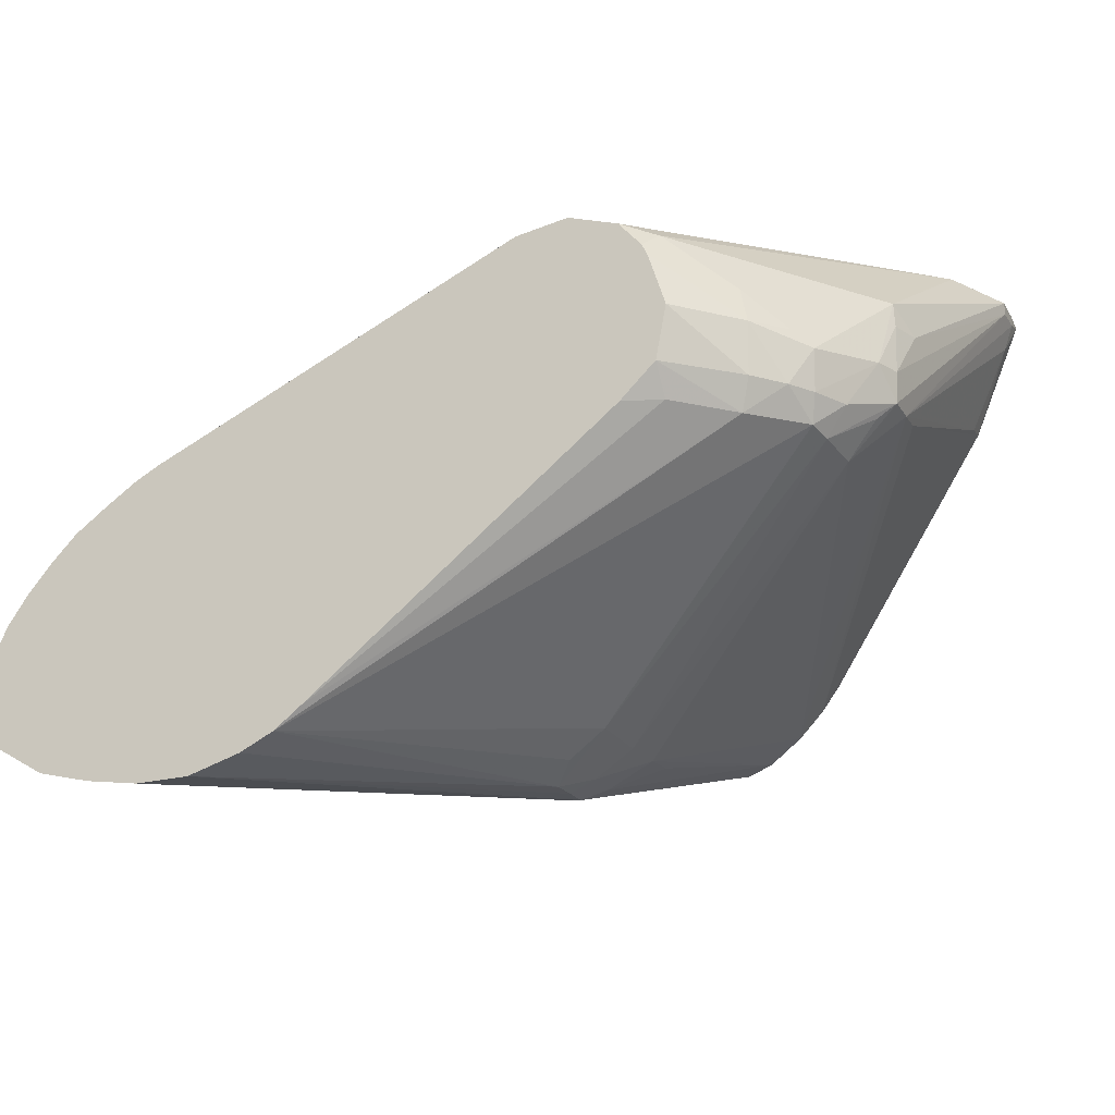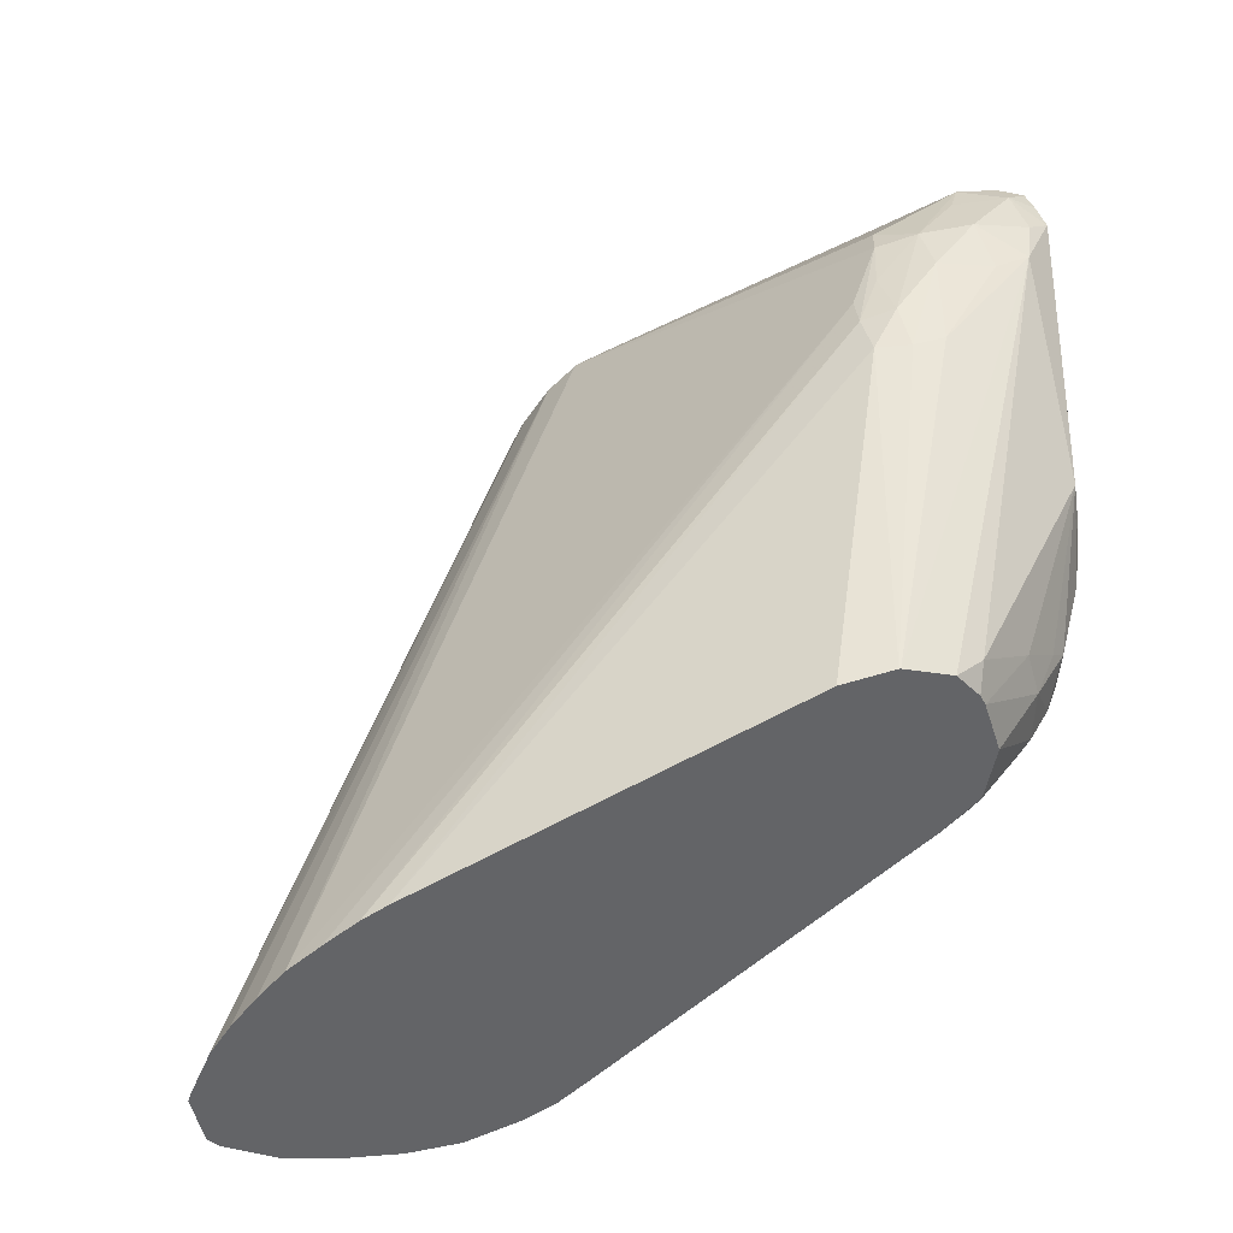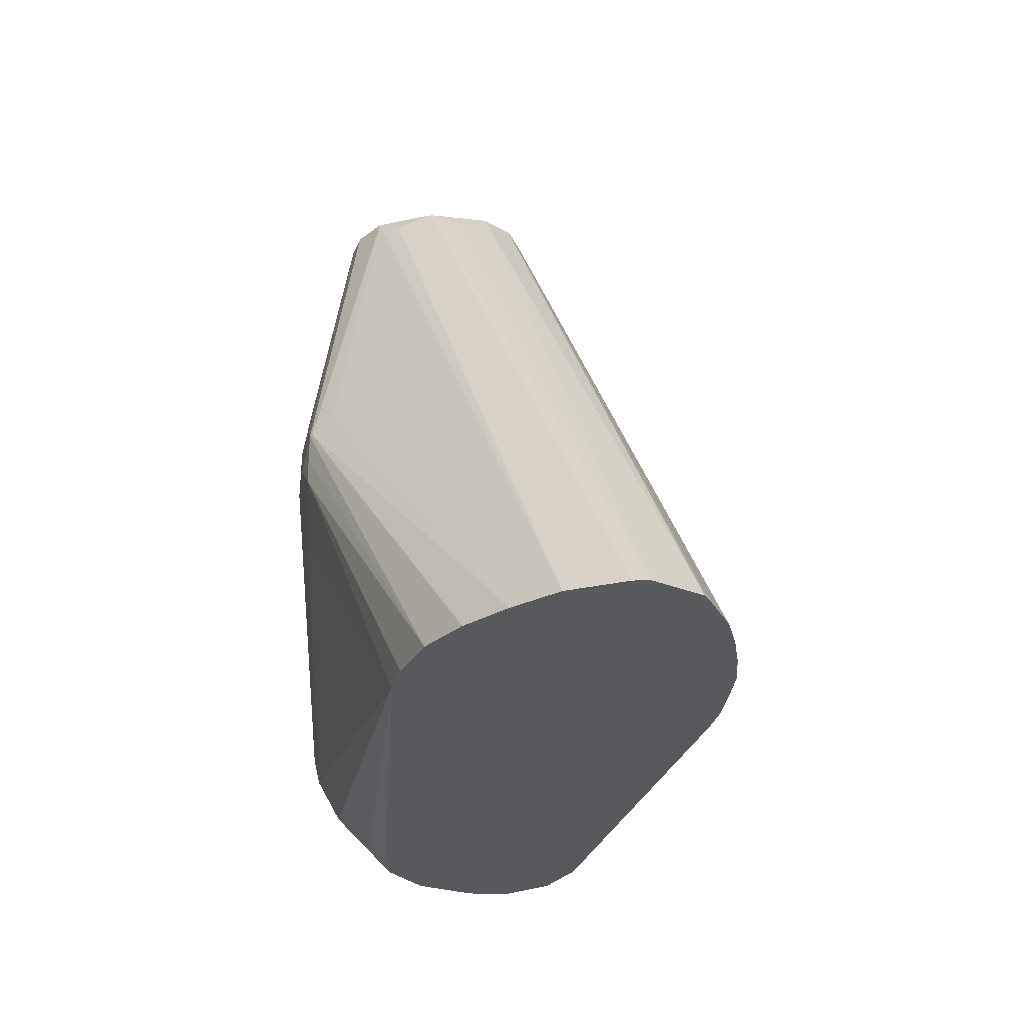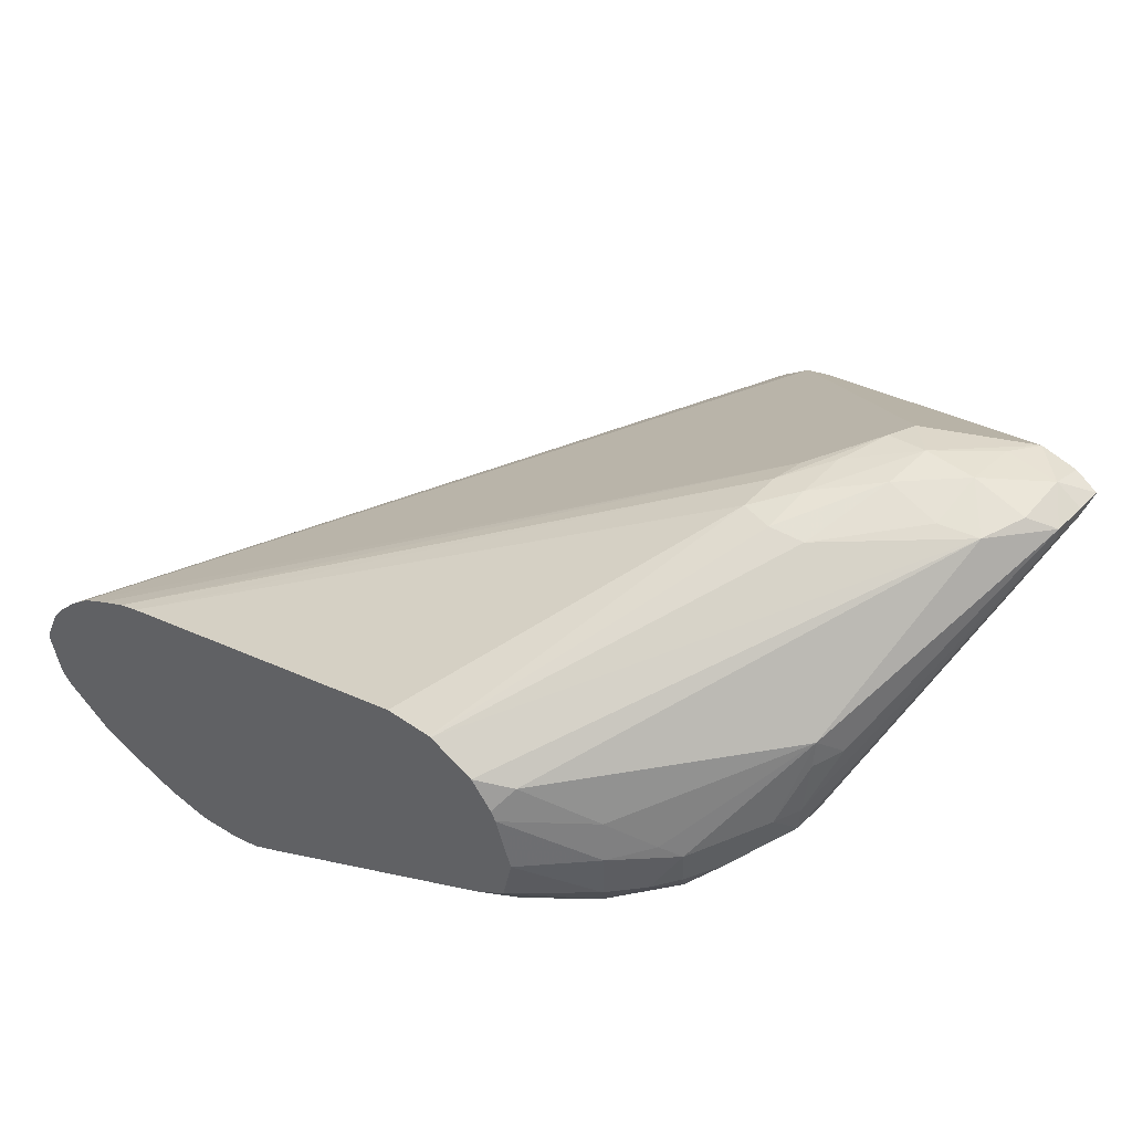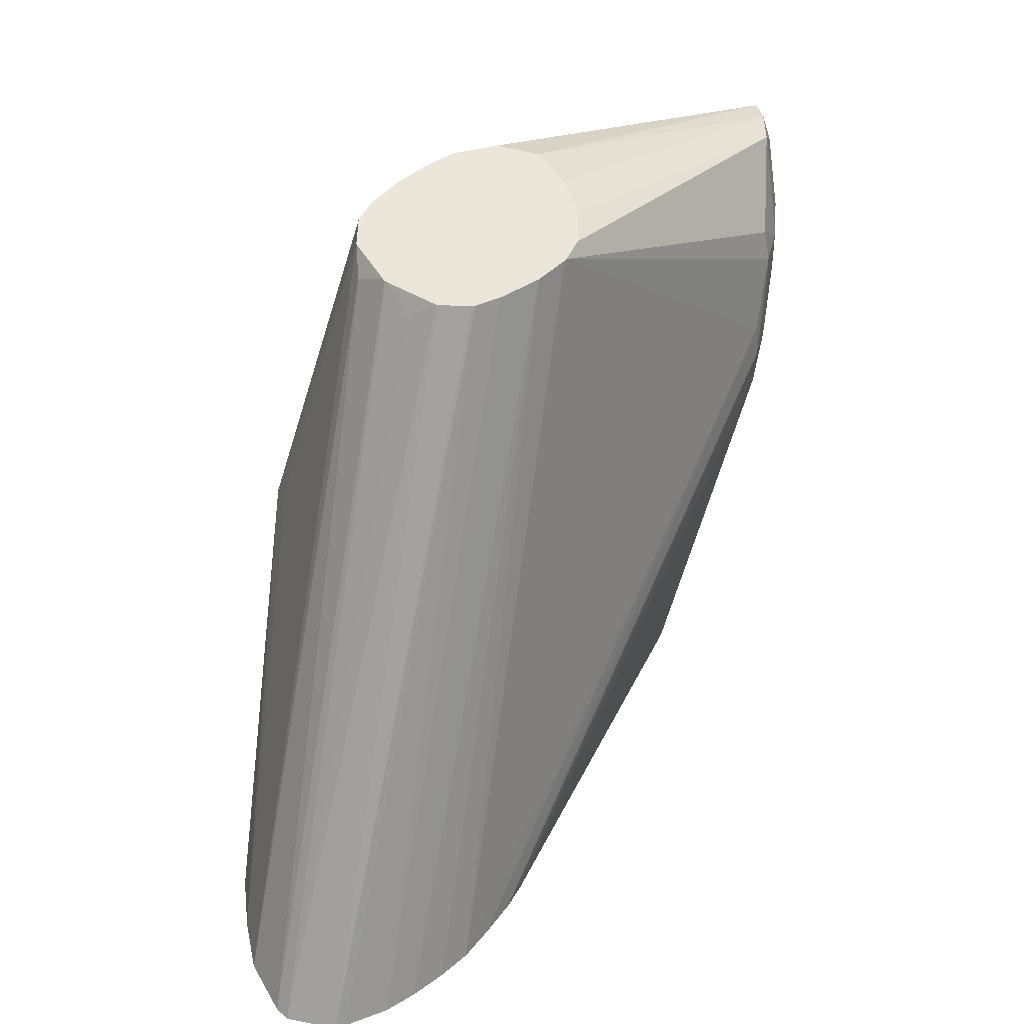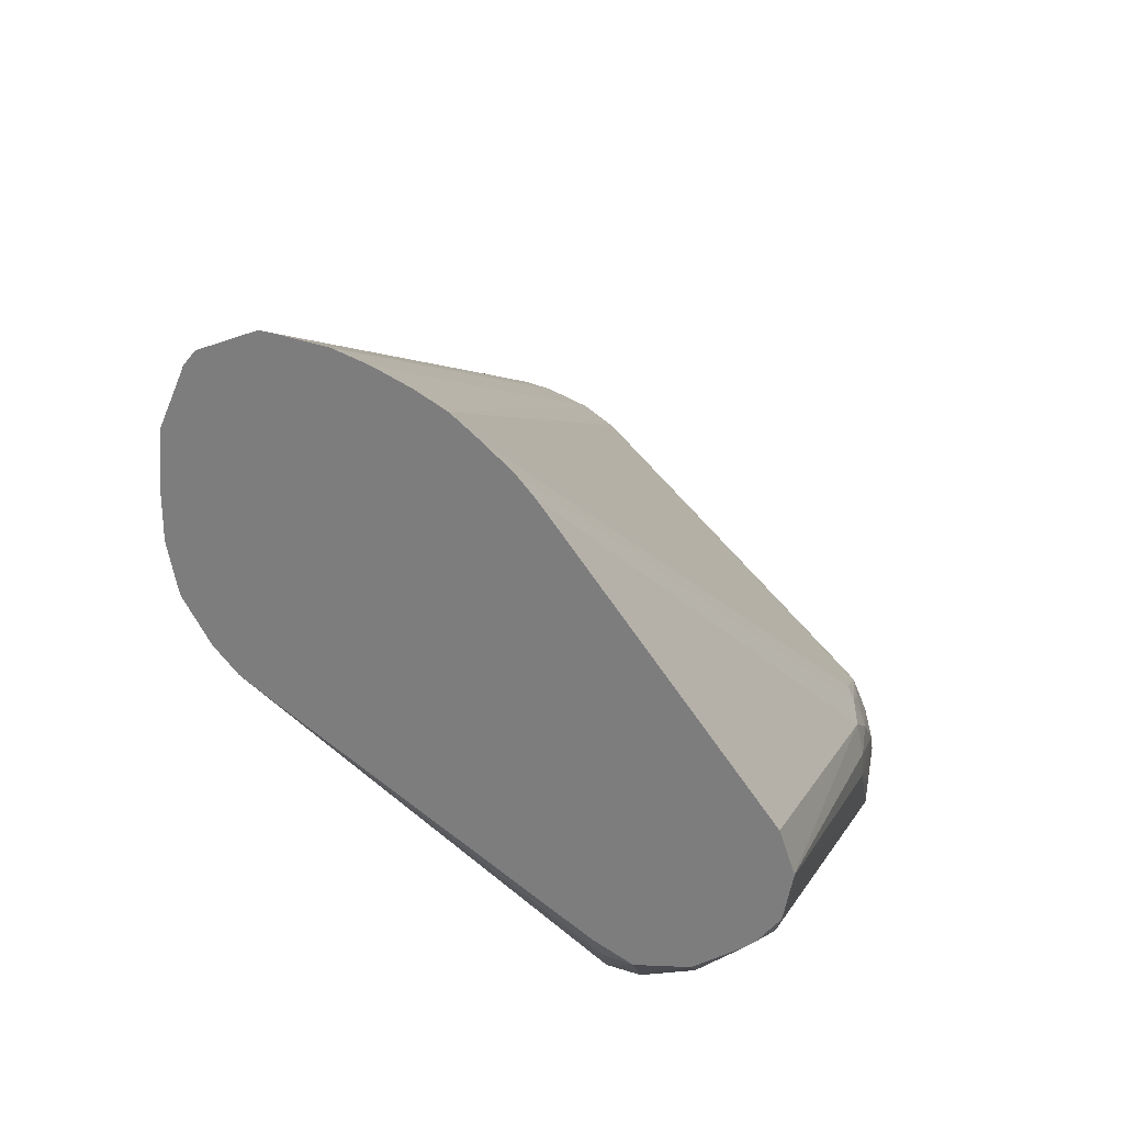
<metadata>
{"format":"obj","ext":"obj","renderer":"f3d","projection":"perspective","resolution":1024,"background":"white","views":[{"elev":-20.4,"azim":23.1,"up":"+Z"},{"elev":39.2,"azim":-12.5,"up":"+Z"},{"elev":-29.8,"azim":-131.6,"up":"+Y"},{"elev":49.4,"azim":42.7,"up":"+Z"},{"elev":48.5,"azim":-88.5,"up":"+Y"},{"elev":-59.2,"azim":-81.8,"up":"+Y"}]}
</metadata>
<code>
v 0.04722 0.04862 -0.00321
v 0.04471 0.04862 -0.0007206
v 0.04667 0.04862 0.002868
v 0.04507 0.04862 0.001066
v 0.04586 0.04862 0.002143
v 0.03538 0.02866 0.0001574
v 0.03464 0.02866 -0.0005909
v 0.03391 0.02866 -0.001449
v 0.03333 0.02866 -0.002284
v 0.03264 0.02866 -0.003866
v 0.03276 0.02866 -0.003553
v 0.0447 0.04862 0.0003412
v 0.04468 0.04862 0.0002403
v 0.03295 0.02866 -0.005423
v 0.03481 0.02866 -0.006671
v 0.03327 0.02866 -0.005767
v 0.04635 0.04806 -0.003124
v 0.04574 0.04862 -0.002334
v 0.04567 0.04862 -0.002284
v 0.04562 0.04862 -0.002218
v 0.04472 0.04862 -0.0007562
v 0.04481 0.04807 -0.001607
v 0.04724 0.04862 -0.003218
v 0.04573 0.03931 -0.005886
v 0.04632 0.03871 -0.006199
v 0.0483 0.04862 -0.003228
v 0.05008 0.04862 -0.002132
v 0.04907 0.04862 -0.002906
v 0.04644 0.03871 -0.006199
v 0.03789 0.02866 -0.007278
v 0.03944 0.02866 -0.007243
v 0.04644 0.03789 -0.006202
v 0.04722 0.03789 -0.005862
v 0.04704 0.03931 -0.005811
v 0.0484 0.03944 -0.005058
v 0.04824 0.04099 -0.004867
v 0.05595 0.0348 0.001336
v 0.04839 0.03789 -0.005088
v 0.04816 0.03635 -0.004859
v 0.04642 0.03709 -0.006194
v 0.04703 0.03649 -0.005627
v 0.04196 0.02866 -0.006303
v 0.05569 0.03247 0.001539
v 0.05433 0.03071 0.001399
v 0.05538 0.03138 0.002319
v 0.05587 0.03216 0.002319
v 0.0564 0.03325 0.002319
v 0.05707 0.03429 0.003866
v 0.05731 0.03511 0.002956
v 0.05583 0.03325 0.001422
v 0.05682 0.03468 0.002392
v 0.05731 0.03607 0.002956
v 0.05882 0.0431 0.008975
v 0.05736 0.03506 0.003866
v 0.05731 0.0354 0.005412
v 0.05761 0.03635 0.005412
v 0.05723 0.03556 0.006194
v 0.05882 0.0431 0.009351
v 0.05881 0.04408 0.009034
v 0.05881 0.04408 0.009339
v 0.058 0.04408 0.009758
v 0.05809 0.04256 0.009689
v 0.05764 0.04131 0.009573
v 0.05766 0.04137 0.009579
v 0.05645 0.04253 0.01002
v 0.05637 0.04413 0.009703
v 0.05491 0.04253 0.009922
v 0.05684 0.04508 0.009519
v 0.058 0.04503 0.009464
v 0.05878 0.04486 0.009288
v 0.05878 0.04486 0.009255
v 0.05183 0.04862 0.0007742
v 0.05143 0.04862 -0.0005486
v 0.05734 0.04497 0.005917
v 0.05855 0.04408 0.00826
v 0.0574 0.04408 0.005715
v 0.05722 0.0371 0.003099
v 0.05085 0.04862 -0.001323
v 0.05019 0.04862 0.002819
v 0.05145 0.04862 0.002015
v 0.04946 0.04862 0.003089
v 0.04876 0.04862 0.003236
v 0.04752 0.04862 0.003243
v 0.05394 0.04346 0.009464
v 0.04674 0.04862 0.002923
v 0.05369 0.04253 0.009645
v 0.0525 0.04044 0.009361
v 0.0363 0.02866 0.0008197
v 0.03725 0.02866 0.001461
v 0.03798 0.02866 0.001838
v 0.05237 0.03944 0.009447
v 0.05328 0.04097 0.009633
v 0.05336 0.03944 0.009708
v 0.05369 0.04137 0.009707
v 0.05491 0.04099 0.009945
v 0.05654 0.04087 0.009684
v 0.05434 0.03827 0.009423
v 0.05336 0.03802 0.009494
v 0.05031 0.02866 0.006932
v 0.05171 0.02866 0.006461
v 0.05026 0.02866 0.006939
v 0.05239 0.0382 0.009422
v 0.04877 0.02866 0.006693
v 0.05272 0.02866 0.002319
v 0.05302 0.02866 0.003866
v 0.05252 0.02866 0.005412
v 0.05237 0.02866 0.005708
v 0.05263 0.02932 0.006239
v 0.05437 0.03068 0.004951
v 0.05464 0.03042 0.003866
v 0.05544 0.03161 0.003982
v 0.05593 0.03206 0.003544
v 0.05461 0.03045 0.002319
v 0.05274 0.02926 0.001465
v 0.04273 0.02866 -0.005714
v 0.05171 0.02866 0.001351
v 0.04099 0.02866 -0.006777
v 0.03635 0.02866 -0.007047
f 89 90 91
f 91 86 87
f 93 92 91
f 94 92 93
f 94 86 92
f 67 86 94
f 89 91 87
f 67 84 86
f 67 68 84
f 67 94 93
f 67 93 95
f 91 92 86
f 99 63 97
f 65 95 96
f 65 96 63
f 64 65 63
f 96 97 63
f 96 95 97
f 98 97 95
f 99 97 98
f 99 100 63
f 99 101 100
f 99 98 101
f 89 6 90
f 98 102 101
f 67 95 65
f 88 6 89
f 79 72 3
f 88 87 6
f 93 102 98
f 78 52 27
f 78 77 52
f 77 76 52
f 37 27 52
f 73 27 72
f 27 1 72
f 72 1 3
f 80 72 79
f 70 72 80
f 69 70 80
f 69 80 79
f 88 89 87
f 69 79 81
f 69 82 68
f 83 68 82
f 83 84 68
f 85 84 83
f 85 86 84
f 85 87 86
f 85 6 87
f 85 3 6
f 85 83 3
f 83 82 3
f 82 79 3
f 81 79 82
f 69 81 82
f 93 91 102
f 111 57 109
f 90 103 102
f 117 42 31
f 117 40 42
f 117 31 40
f 32 40 31
f 32 33 40
f 40 41 42
f 45 113 44
f 45 46 112
f 46 48 112
f 48 57 112
f 48 55 57
f 111 112 57
f 109 57 108
f 57 63 108
f 58 63 57
f 63 100 108
f 15 31 10
f 30 31 15
f 118 30 15
f 118 25 30
f 118 24 25
f 118 15 24
f 93 98 95
f 59 53 52
f 78 27 73
f 42 104 31
f 116 104 42
f 116 114 104
f 115 114 116
f 90 6 103
f 6 10 103
f 103 10 31
f 104 103 31
f 100 103 104
f 101 103 100
f 101 102 103
f 105 100 104
f 106 100 105
f 107 100 106
f 107 108 100
f 107 106 108
f 91 90 102
f 106 109 108
f 110 111 109
f 110 112 111
f 110 45 112
f 110 113 45
f 110 105 113
f 110 106 105
f 105 104 113
f 104 44 113
f 114 44 104
f 115 44 114
f 115 42 44
f 115 116 42
f 110 109 106
f 78 73 74
f 29 32 31
f 77 74 76
f 21 22 14
f 21 14 2
f 21 2 19
f 19 2 1
f 18 19 1
f 18 1 17
f 17 1 15
f 23 15 1
f 23 24 15
f 23 25 24
f 23 26 25
f 23 1 26
f 26 1 27
f 28 26 27
f 29 26 28
f 29 25 26
f 29 30 25
f 29 31 30
f 78 74 77
f 29 33 32
f 34 33 29
f 34 35 33
f 34 36 35
f 34 28 36
f 34 29 28
f 20 14 22
f 36 28 35
f 20 22 21
f 20 19 14
f 2 3 1
f 4 3 2
f 5 3 4
f 5 6 3
f 7 6 5
f 7 8 6
f 7 5 8
f 8 5 4
f 8 4 9
f 8 9 6
f 9 10 6
f 11 10 9
f 11 12 10
f 11 9 12
f 9 4 12
f 12 4 2
f 13 12 2
f 13 10 12
f 13 2 10
f 14 10 2
f 14 15 10
f 16 15 14
f 16 18 17
f 16 19 18
f 16 14 19
f 20 21 19
f 28 27 35
f 16 17 15
f 35 37 38
f 58 53 59
f 60 58 59
f 61 58 60
f 62 58 61
f 62 63 58
f 62 64 63
f 62 65 64
f 62 61 65
f 66 65 61
f 66 67 65
f 66 68 67
f 66 61 68
f 61 69 68
f 61 60 70
f 60 59 70
f 71 70 59
f 71 72 70
f 71 73 72
f 71 74 73
f 71 75 74
f 71 59 75
f 75 59 52
f 75 52 76
f 75 76 74
f 35 27 37
f 56 54 53
f 56 53 58
f 61 70 69
f 56 57 55
f 35 38 33
f 56 58 57
f 39 33 38
f 39 40 33
f 39 41 40
f 39 42 41
f 43 42 39
f 43 44 42
f 43 46 45
f 47 46 43
f 47 48 46
f 47 49 48
f 47 50 49
f 43 45 44
f 43 39 50
f 54 55 48
f 47 43 50
f 49 54 48
f 49 53 54
f 49 37 52
f 49 51 37
f 49 52 53
f 49 50 51
f 51 50 37
f 38 37 50
f 39 38 50
f 56 55 54

</code>
